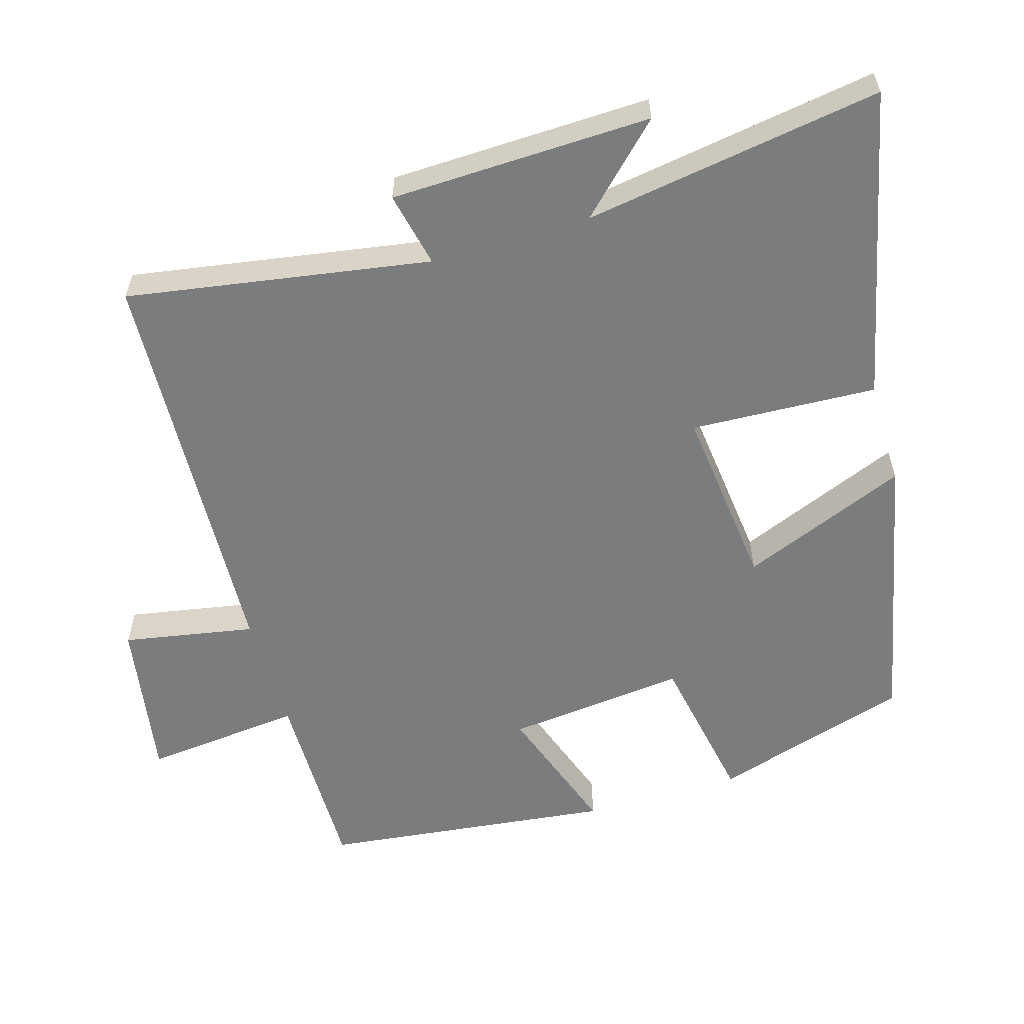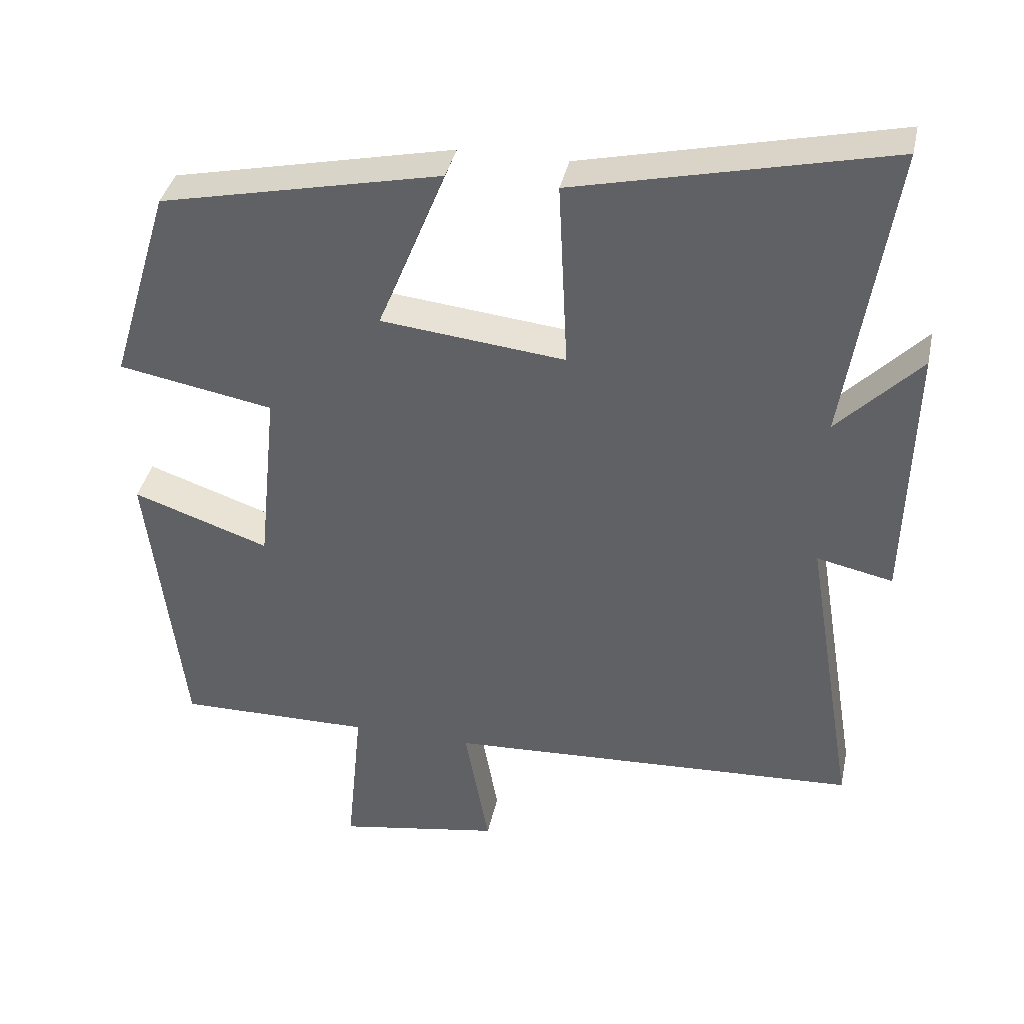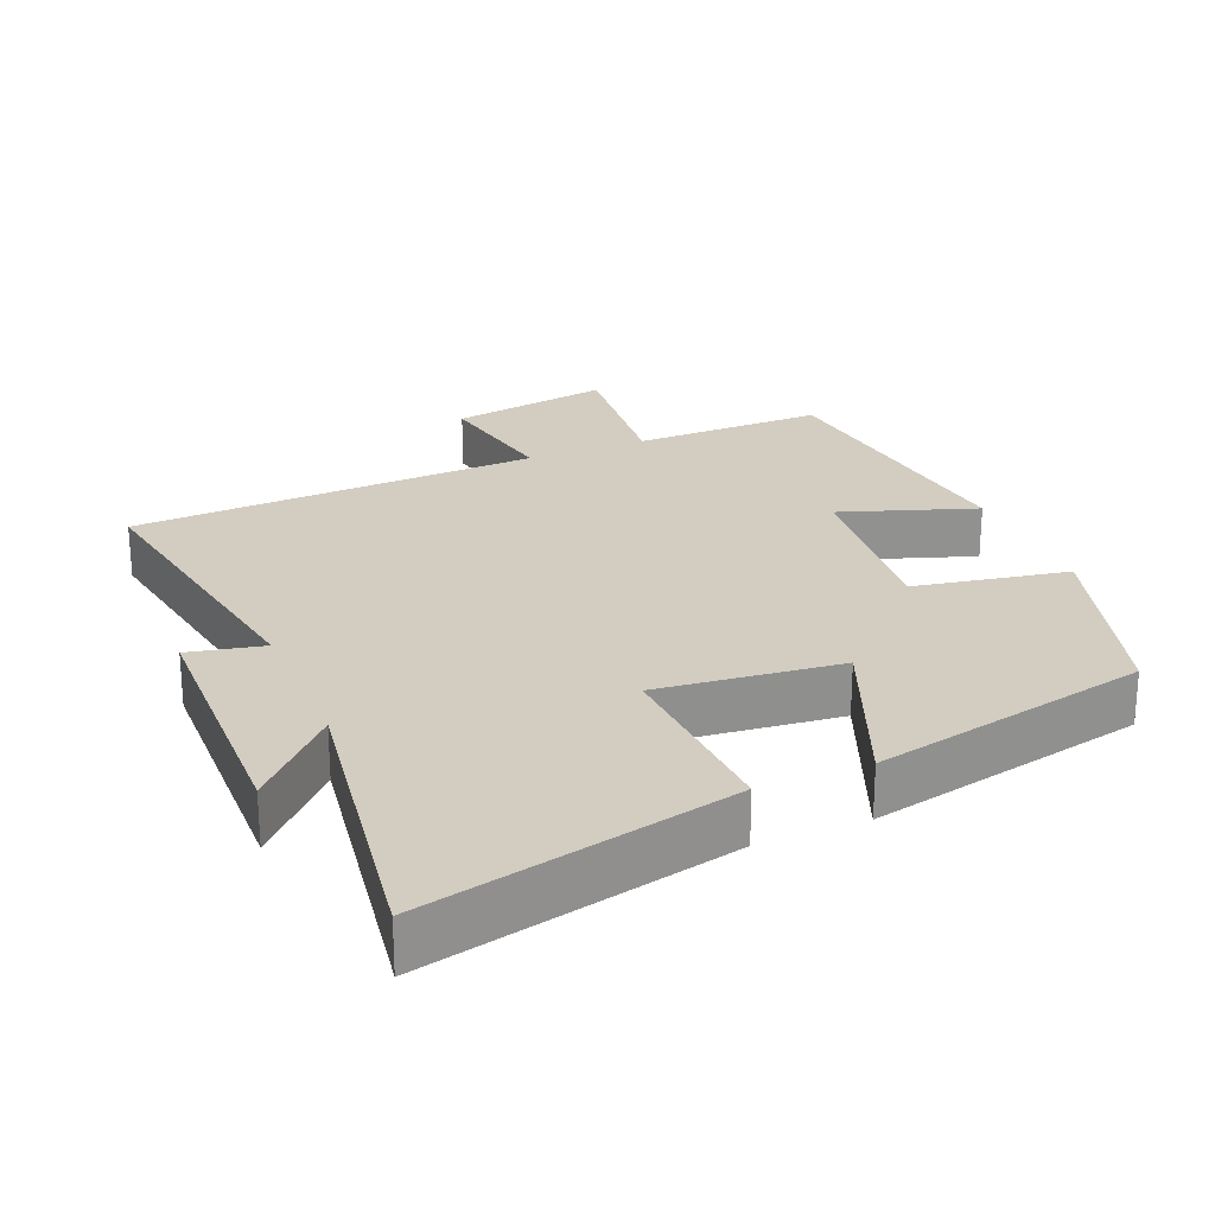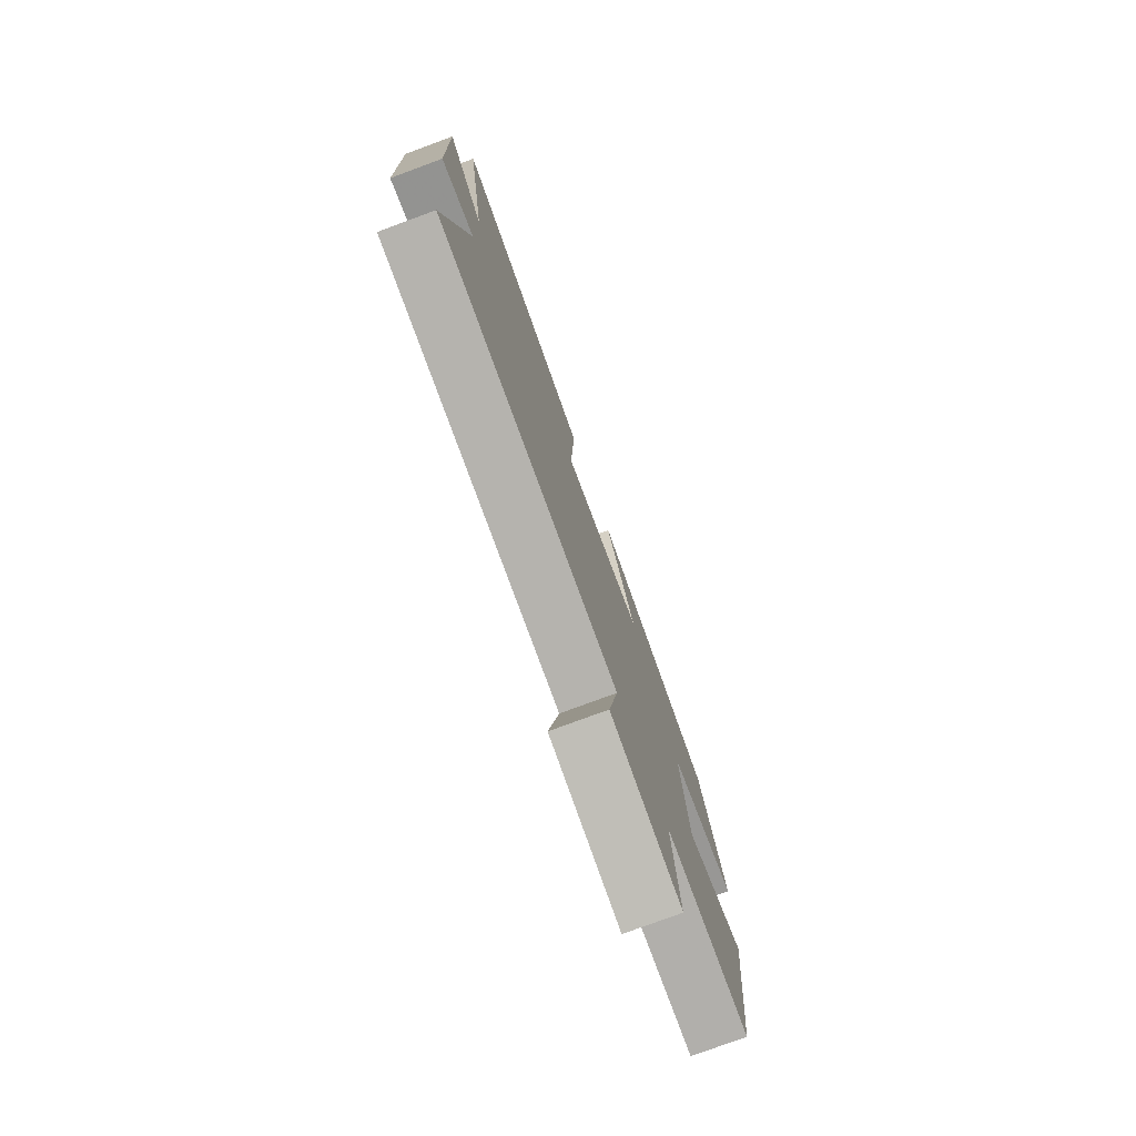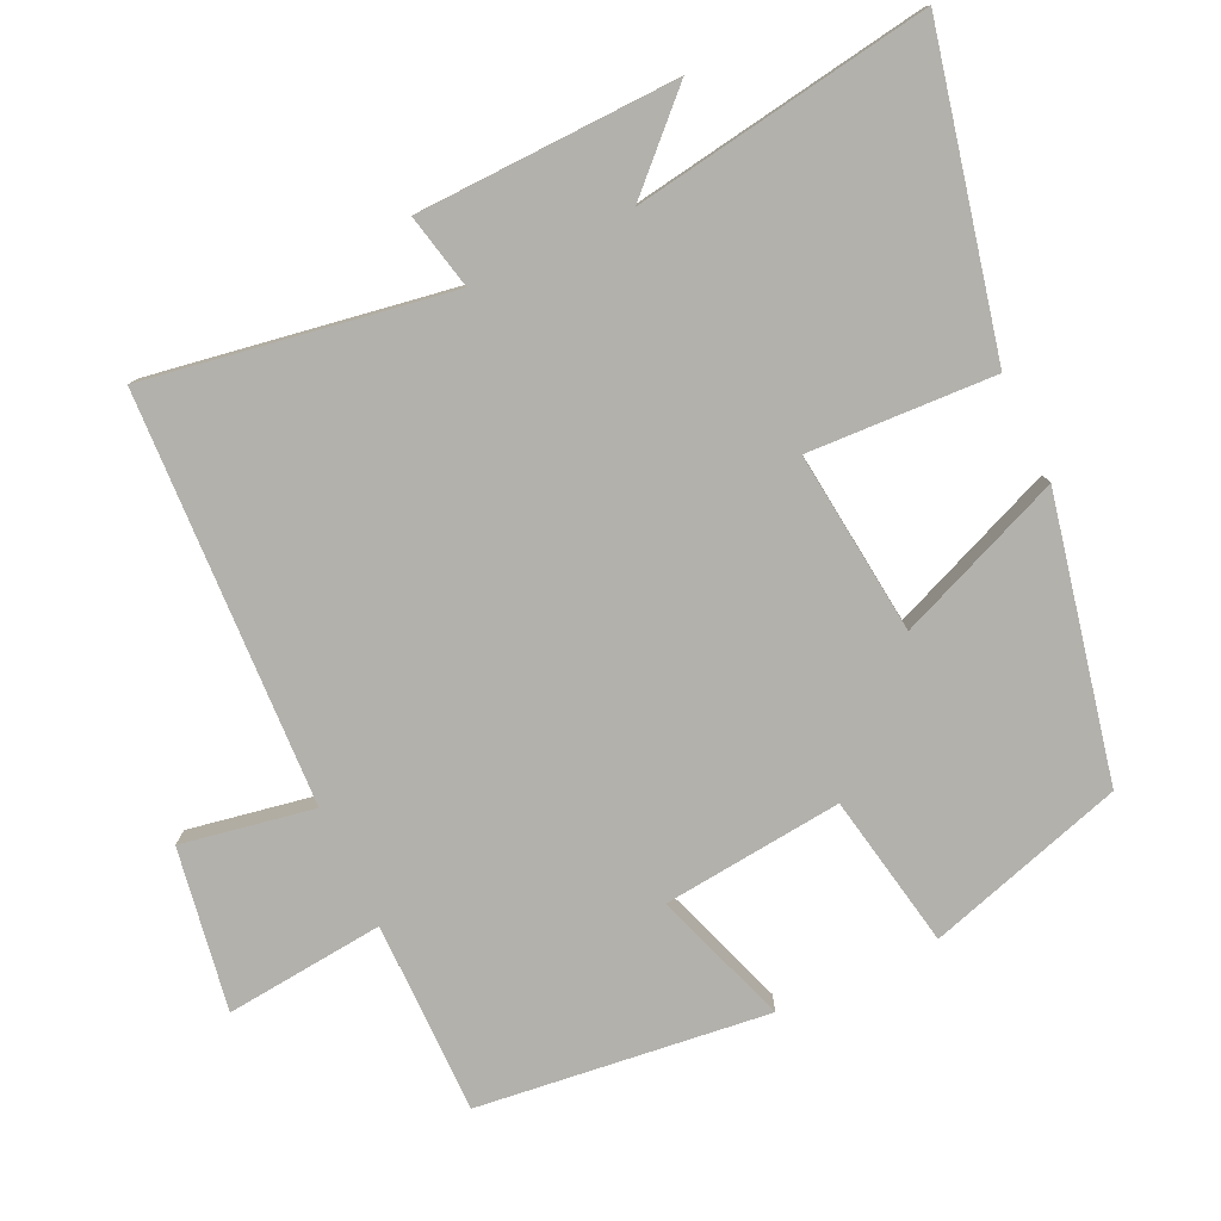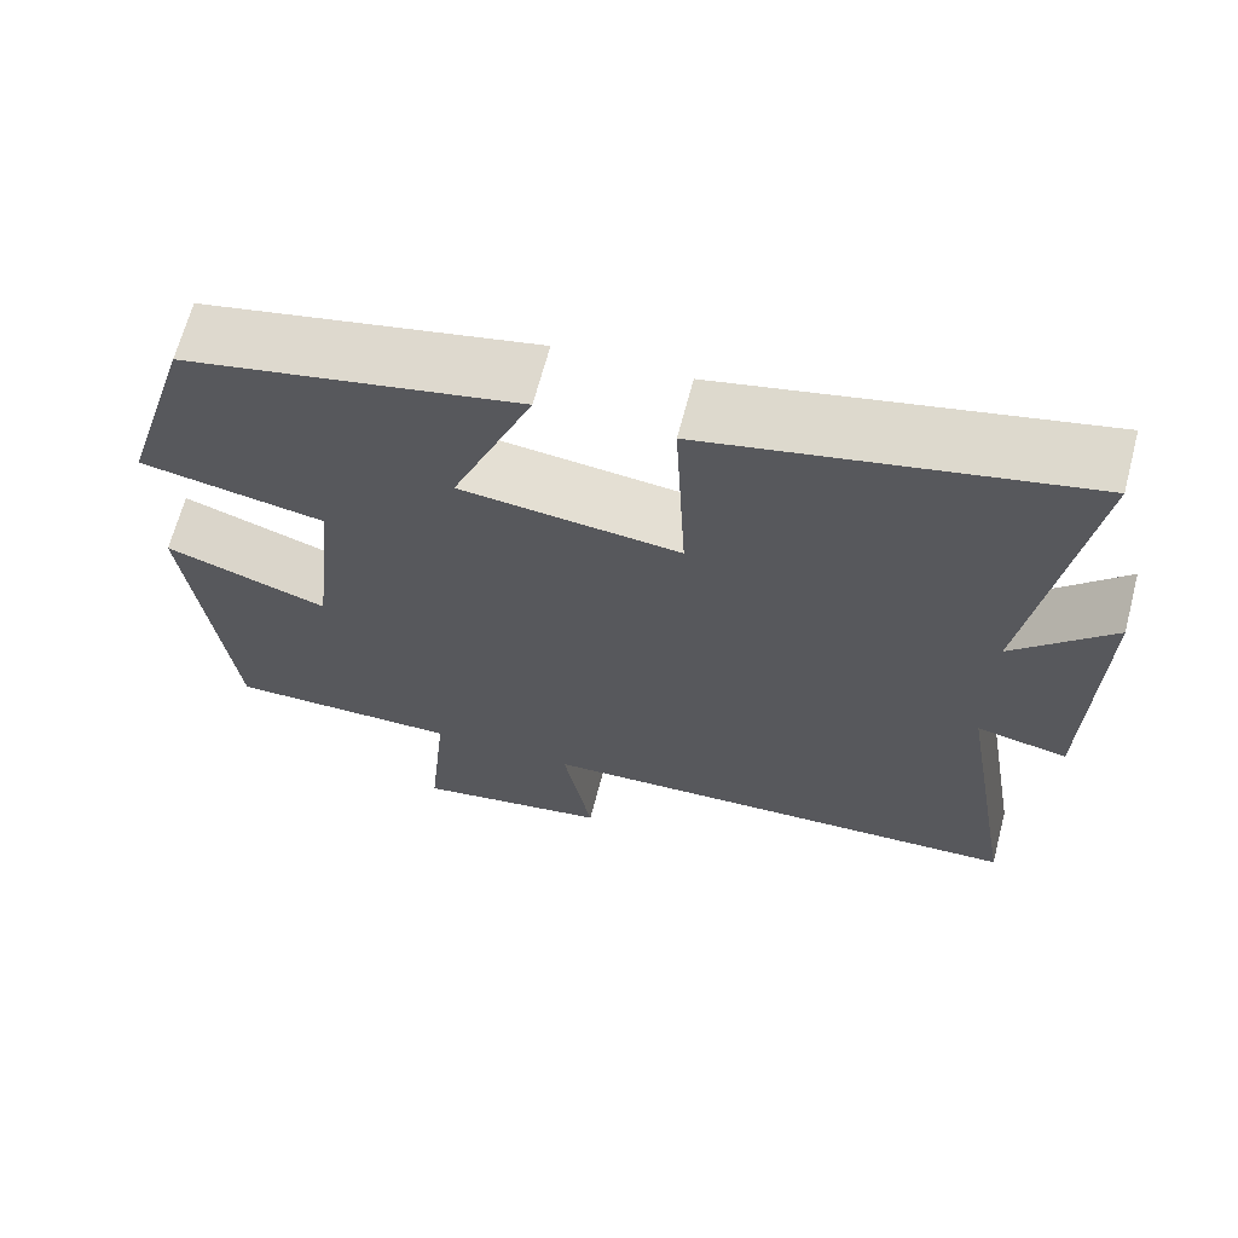
<metadata>
{"format":"obj","ext":"obj","renderer":"f3d","projection":"perspective","resolution":1024,"background":"white","views":[{"elev":-58.6,"azim":-73.4,"up":"+Y"},{"elev":38.0,"azim":-168.1,"up":"+Z"},{"elev":24.5,"azim":-22.8,"up":"+Y"},{"elev":-77.7,"azim":-69.7,"up":"+Z"},{"elev":-79.0,"azim":-64.7,"up":"+Y"},{"elev":66.1,"azim":-165.3,"up":"+Z"}]}
</metadata>
<code>
v -0.571 0.07 -0.473
v -0.5 0.07 -0.046
v -0.606 0.07 -0.069
v -0.616 0.07 0.299
v -0.5 0.07 0.18
v -0.565 0.07 0.6
v -0.127 0.07 0.5
v -0.14 0.07 0.237
v 0.118 0.07 0.265
v 0.023 0.07 0.5
v 0.416 0.07 0.415
v 0.5 0.07 0.136
v 0.283 0.07 0.096
v 0.309 0.07 -0.158
v 0.5 0.07 -0.092
v 0.451 0.07 -0.502
v 0.18 0.07 -0.5
v 0.202 0.07 -0.724
v -0.026 0.07 -0.686
v 0.008 0.07 -0.5
v -0.571 0 -0.473
v -0.5 0 -0.046
v -0.606 0 -0.069
v -0.616 0 0.299
v -0.5 0 0.18
v -0.565 0 0.6
v -0.127 0 0.5
v -0.14 0 0.237
v 0.118 0 0.265
v 0.023 0 0.5
v 0.416 0 0.415
v 0.5 0 0.136
v 0.283 0 0.096
v 0.309 0 -0.158
v 0.5 0 -0.092
v 0.451 0 -0.502
v 0.18 0 -0.5
v 0.202 0 -0.724
v -0.026 0 -0.686
v 0.008 0 -0.5
f 17 18 19 20
f 17 20 1 2
f 14 15 16 17
f 13 14 17 2
f 11 12 13
f 10 11 13
f 9 10 13
f 8 9 13 2
f 5 6 7 8
f 5 8 2 3
f 3 4 5
f 40 39 38 37
f 22 21 40 37
f 37 36 35 34
f 22 37 34 33
f 33 32 31
f 33 31 30
f 33 30 29
f 22 33 29 28
f 28 27 26 25
f 23 22 28 25
f 25 24 23
f 1 21 22 2
f 2 22 23 3
f 3 23 24 4
f 4 24 25 5
f 5 25 26 6
f 6 26 27 7
f 7 27 28 8
f 8 28 29 9
f 9 29 30 10
f 10 30 31 11
f 11 31 32 12
f 12 32 33 13
f 13 33 34 14
f 14 34 35 15
f 15 35 36 16
f 16 36 37 17
f 17 37 38 18
f 18 38 39 19
f 19 39 40 20
f 20 40 21 1

</code>
